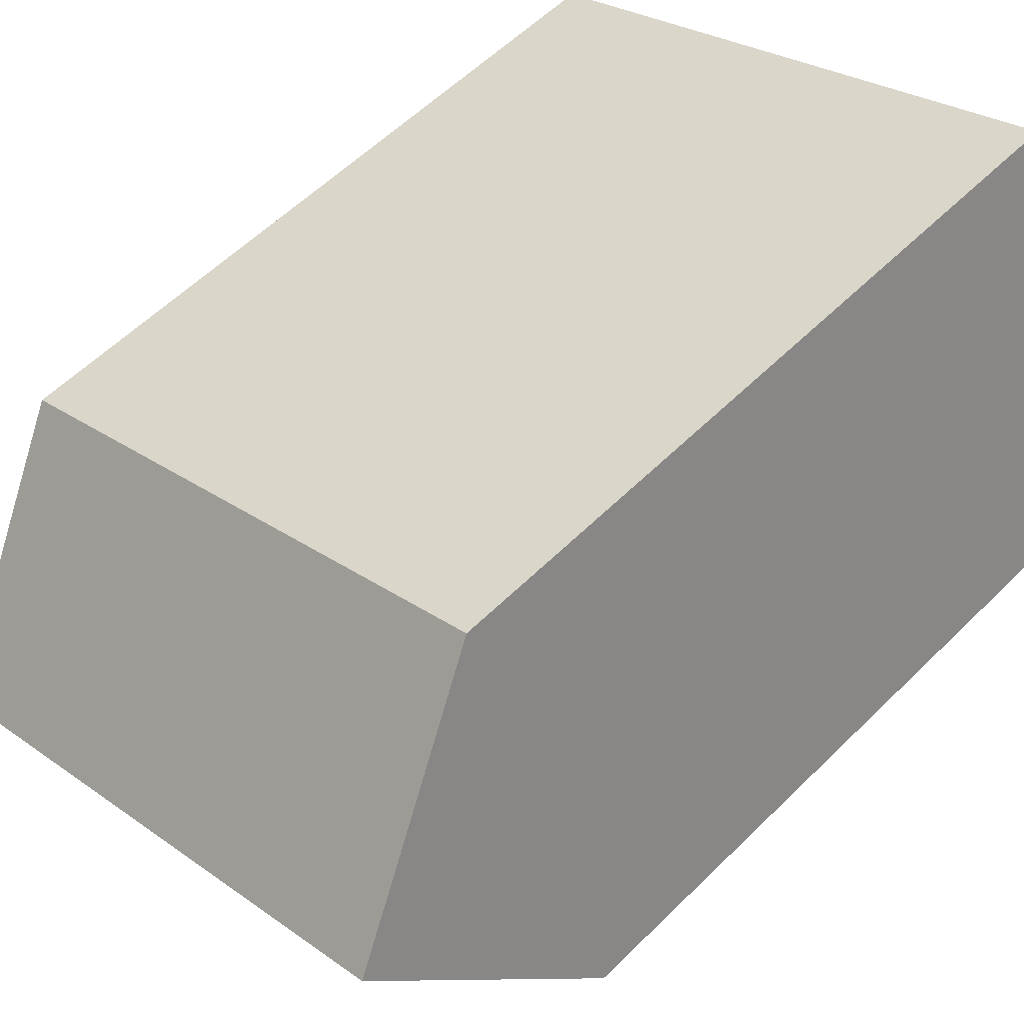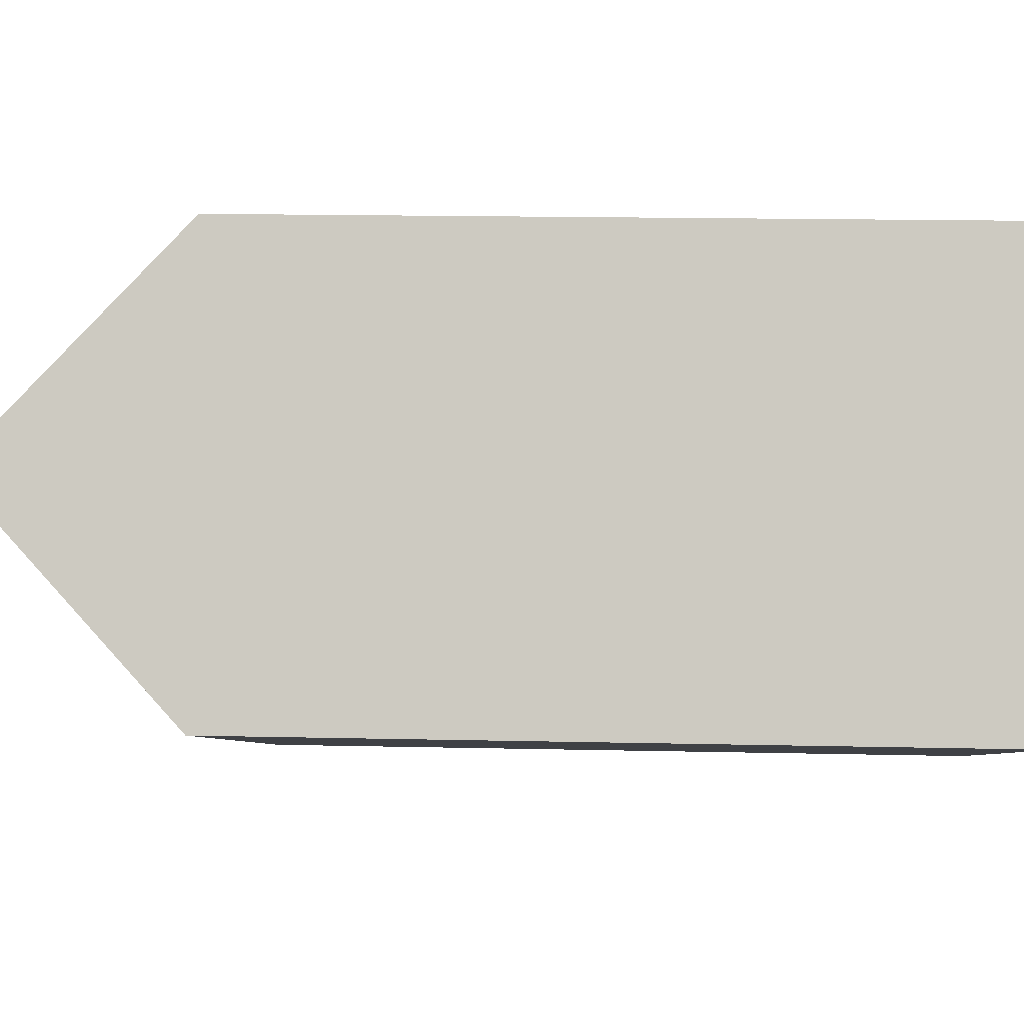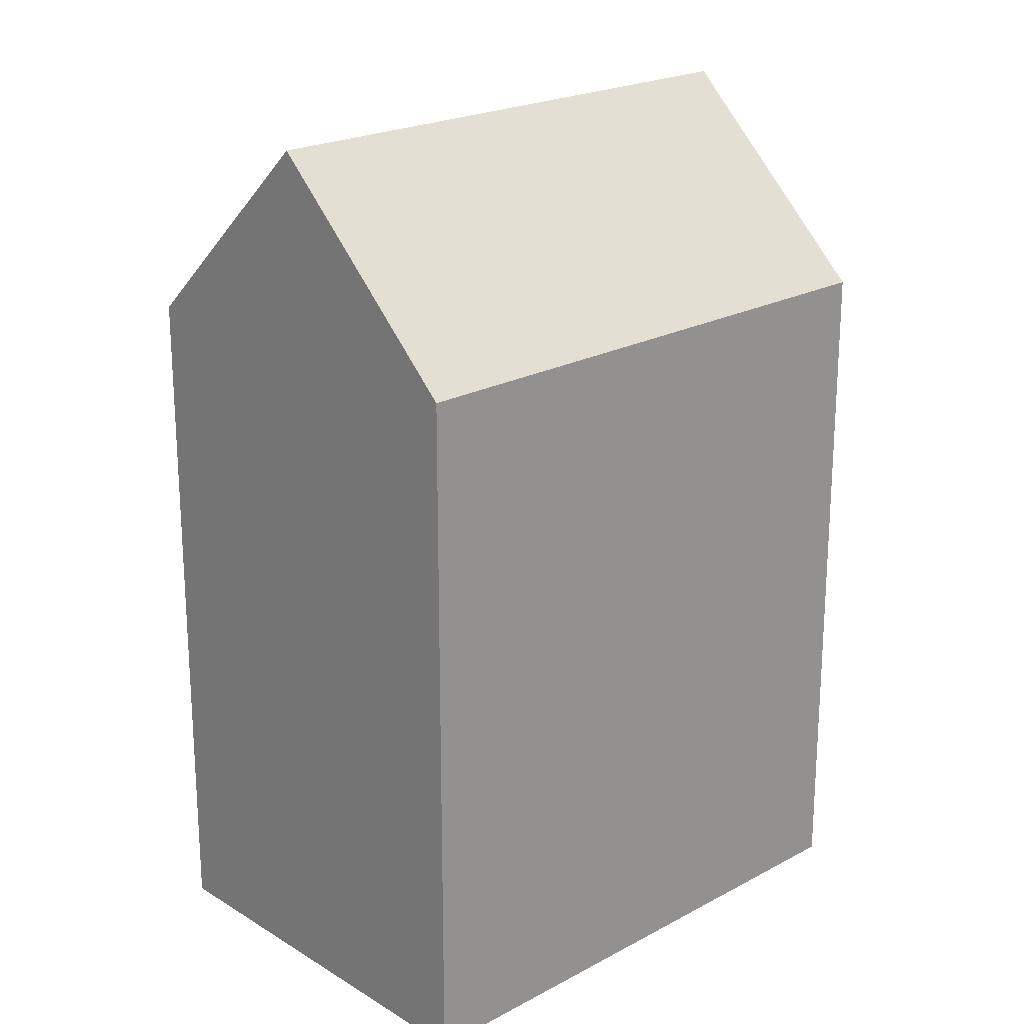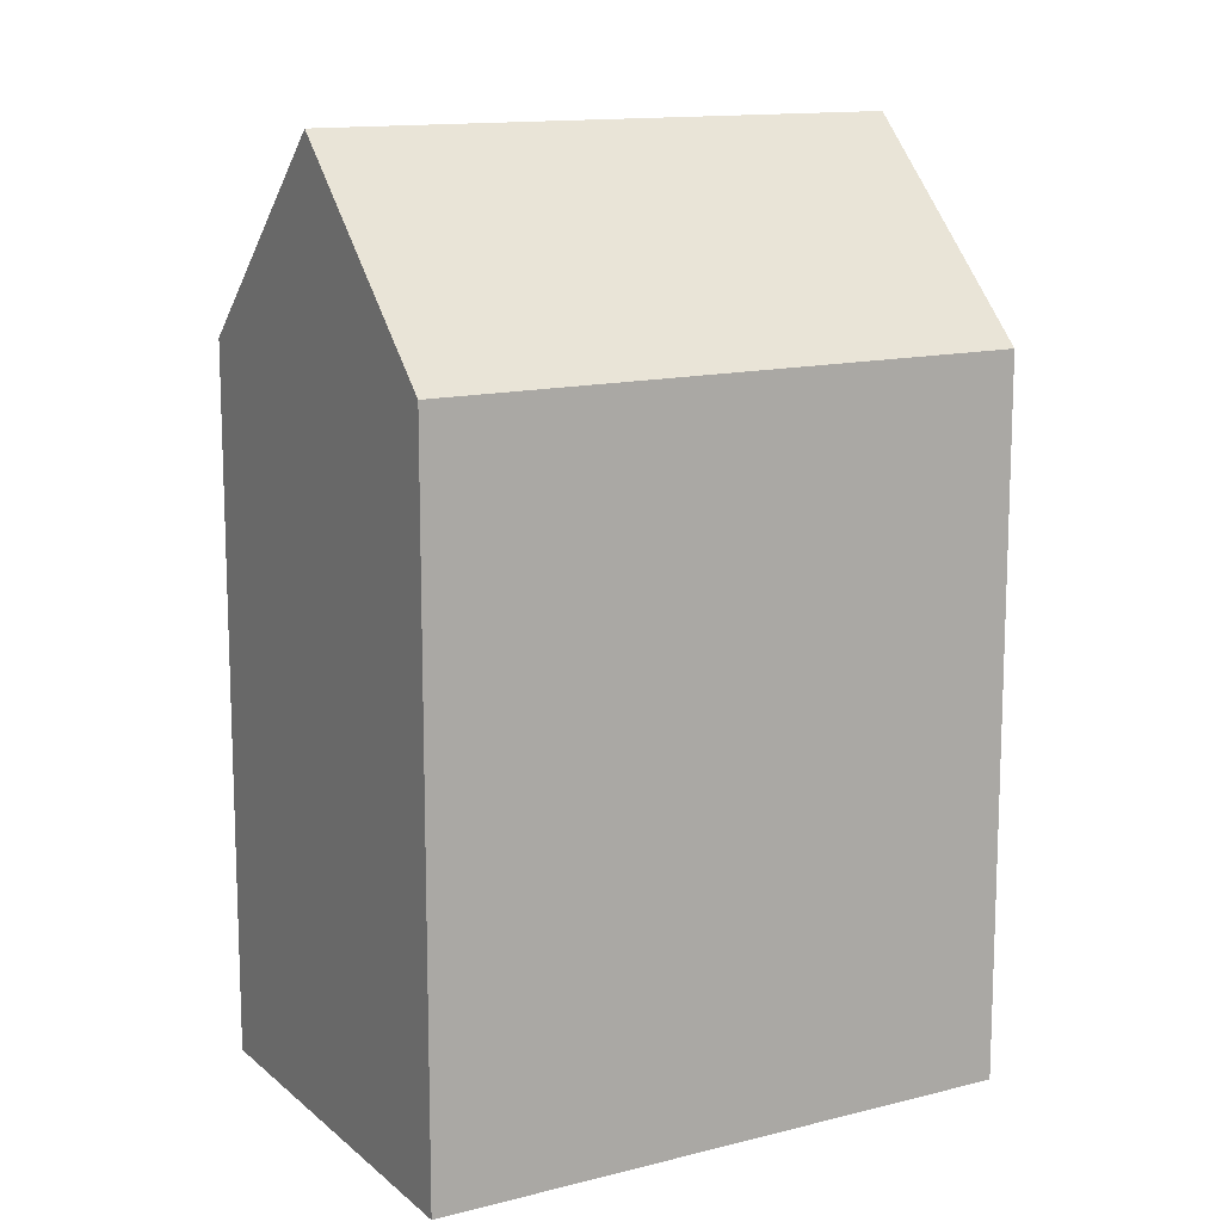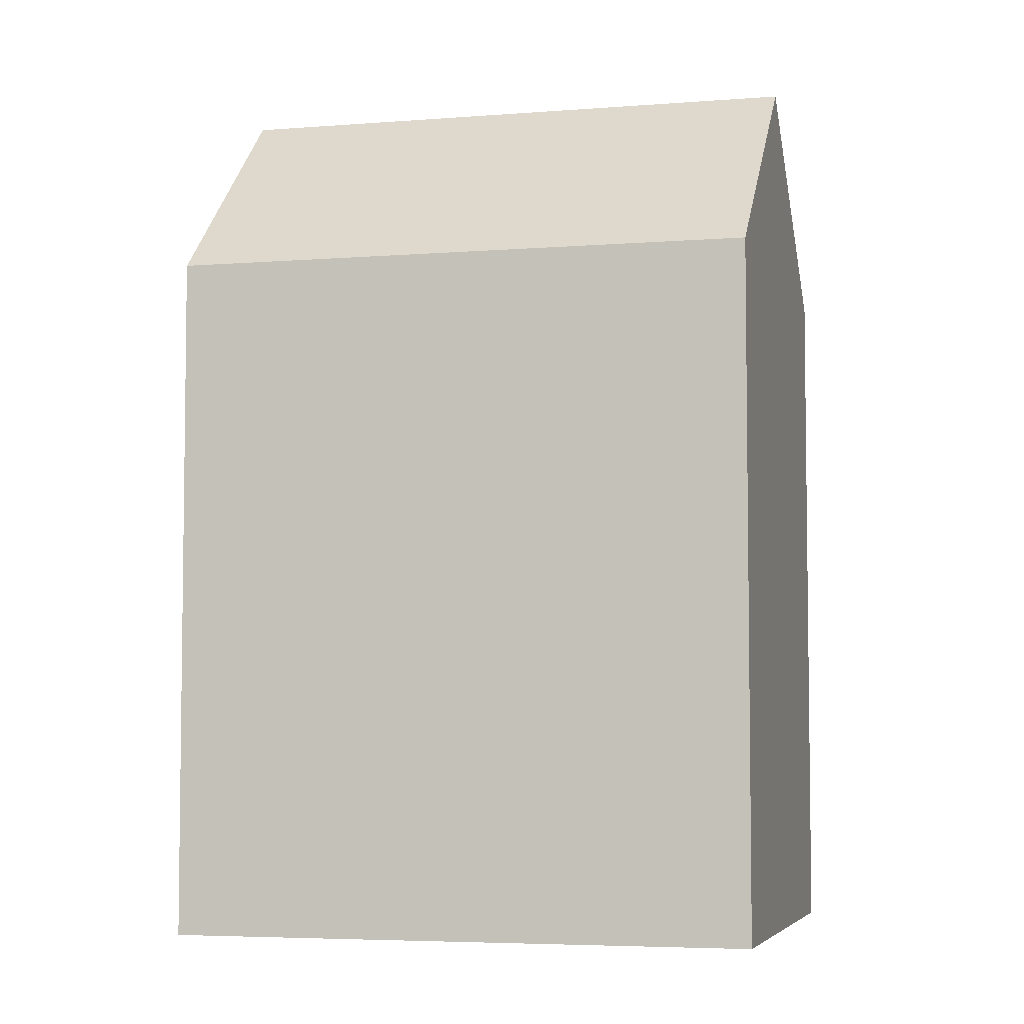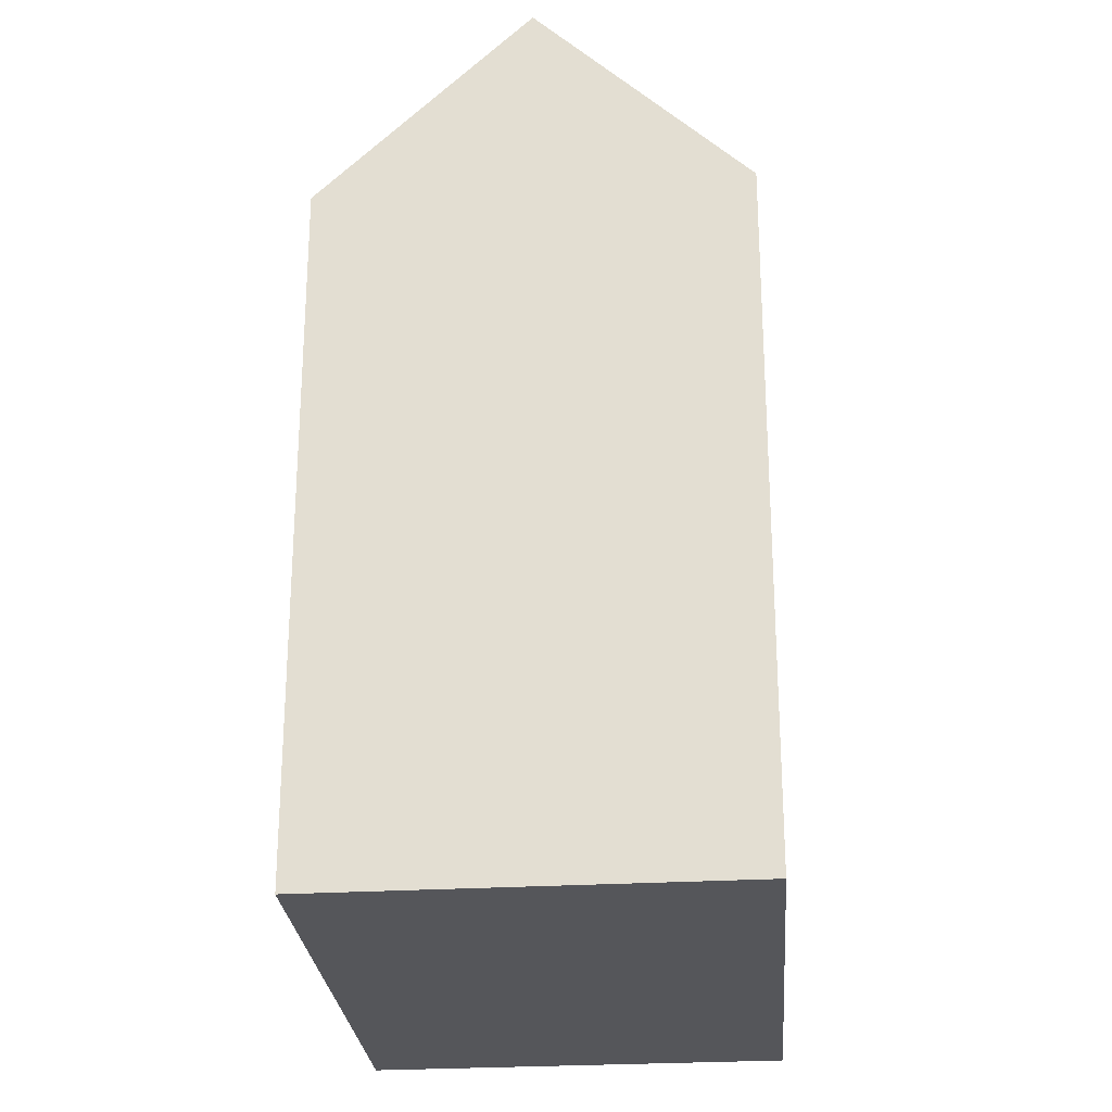
<metadata>
{"format":"obj","ext":"obj","renderer":"f3d","projection":"perspective","resolution":1024,"background":"white","views":[{"elev":57.0,"azim":-135.8,"up":"+Z"},{"elev":17.3,"azim":-87.5,"up":"+Z"},{"elev":21.4,"azim":159.1,"up":"+Y"},{"elev":13.2,"azim":-7.5,"up":"+Y"},{"elev":-5.1,"azim":-143.1,"up":"+Y"},{"elev":-25.9,"azim":-62.7,"up":"+Y"}]}
</metadata>
<code>
v  0 0 0
v  18.04 -2.609e-16 4.261
v  4.055 -6.22e-16 10.16
v  13.99 3.611e-16 -5.898
v  16.02 22.99 -0.8194
v  0.0003817 17.87 -0.0005668
v  2.028 22.99 5.079
v  13.99 17.87 -5.899
v  18.04 17.87 4.26
v  4.055 17.87 10.16
g defaultobject
f 1 2 3
f 2 1 4
f 5 6 7
f 6 5 8
f 9 7 10
f 7 9 5
f 10 1 3
f 1 10 6
f 6 10 7
f 6 4 1
f 4 6 8
f 8 2 4
f 2 8 9
f 9 8 5
f 2 10 3
f 10 2 9

</code>
